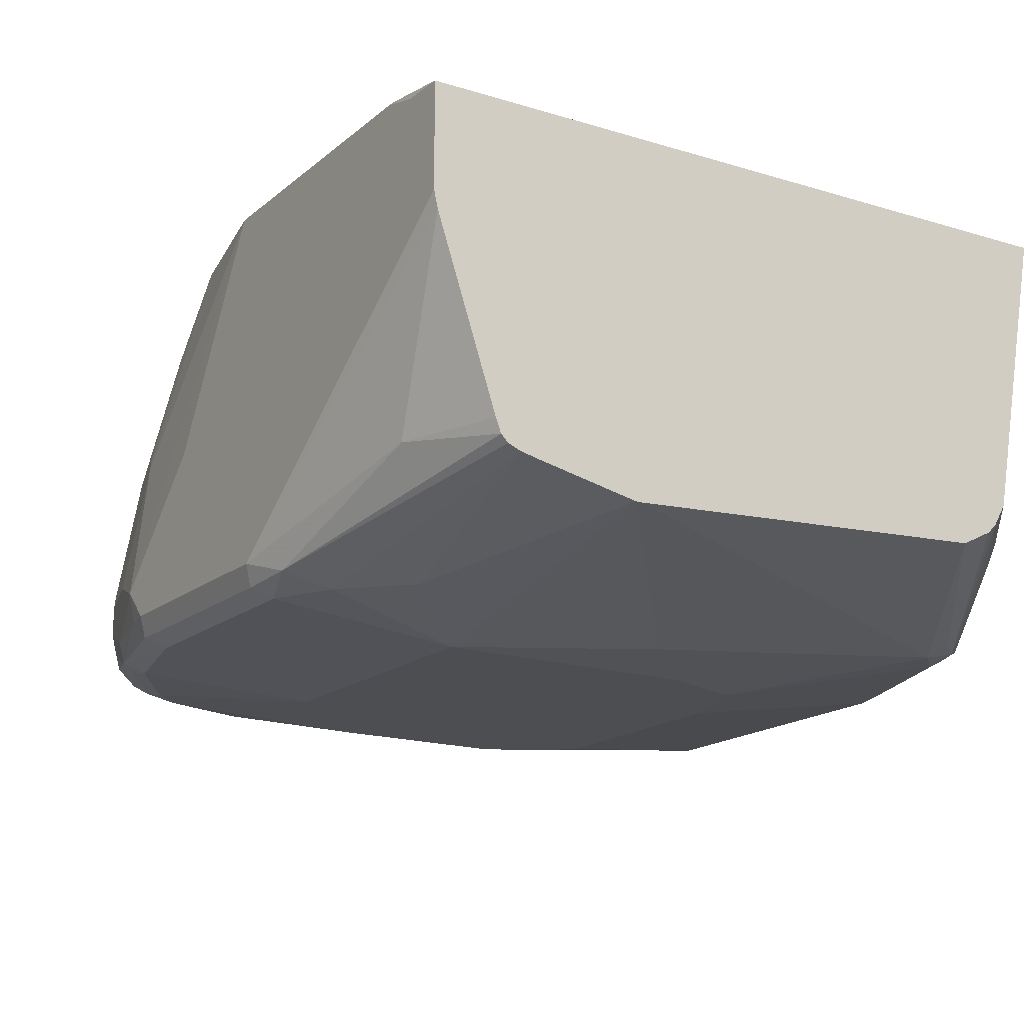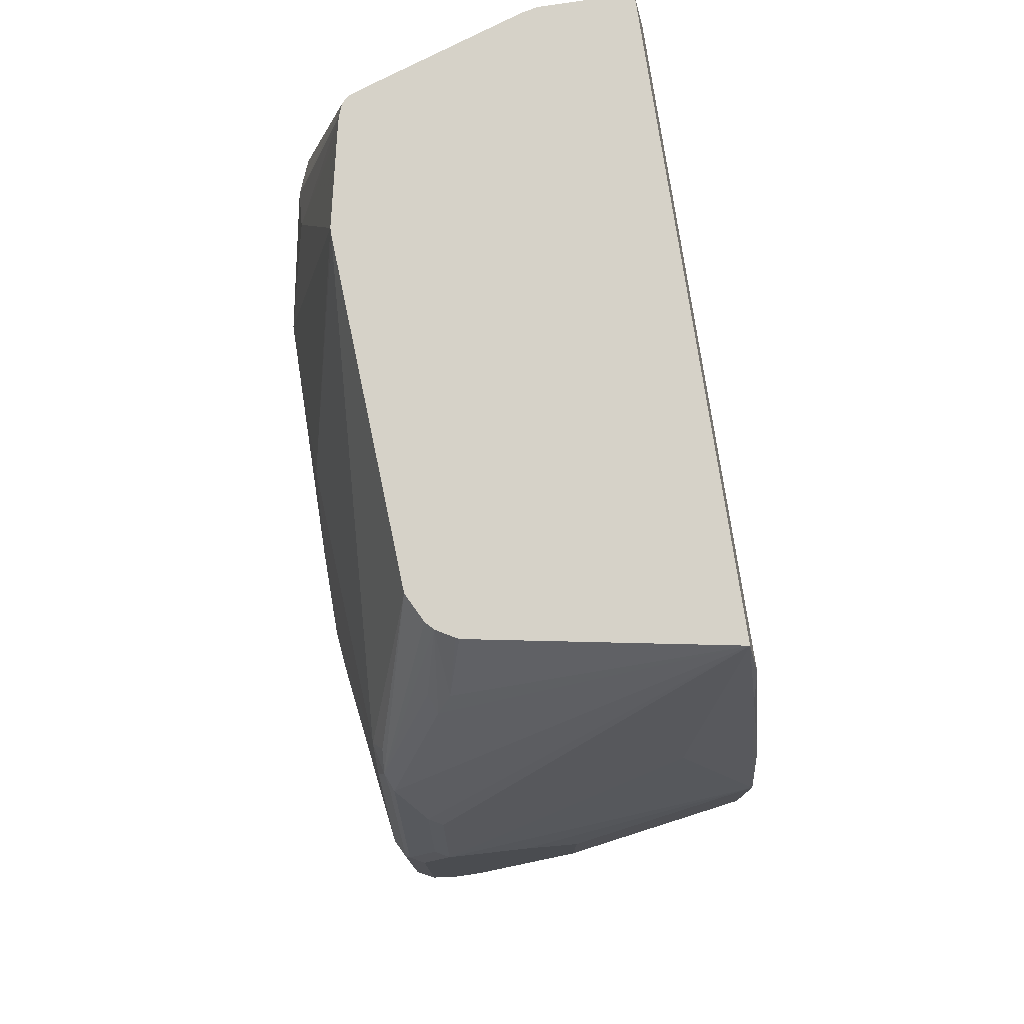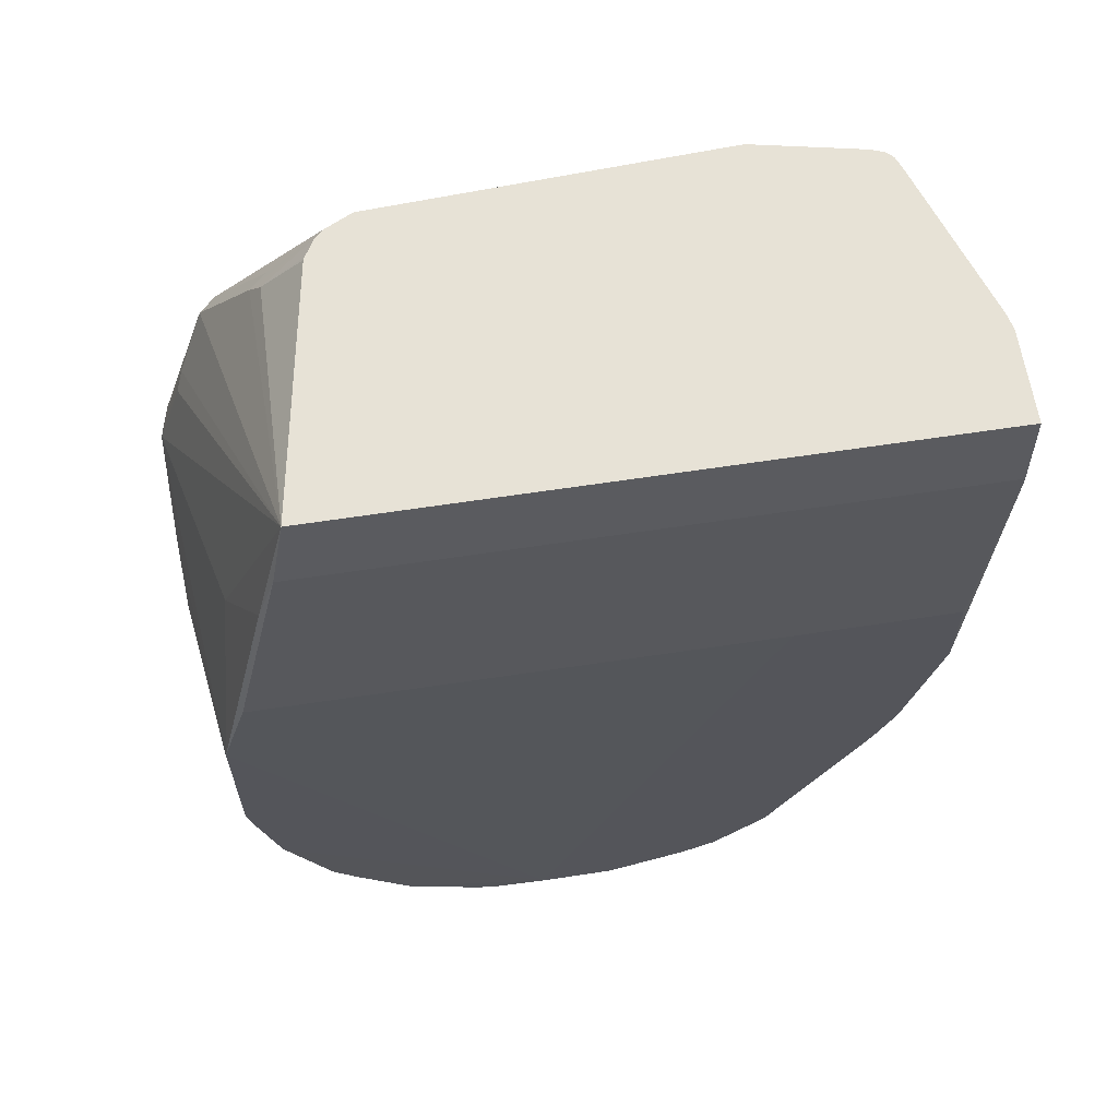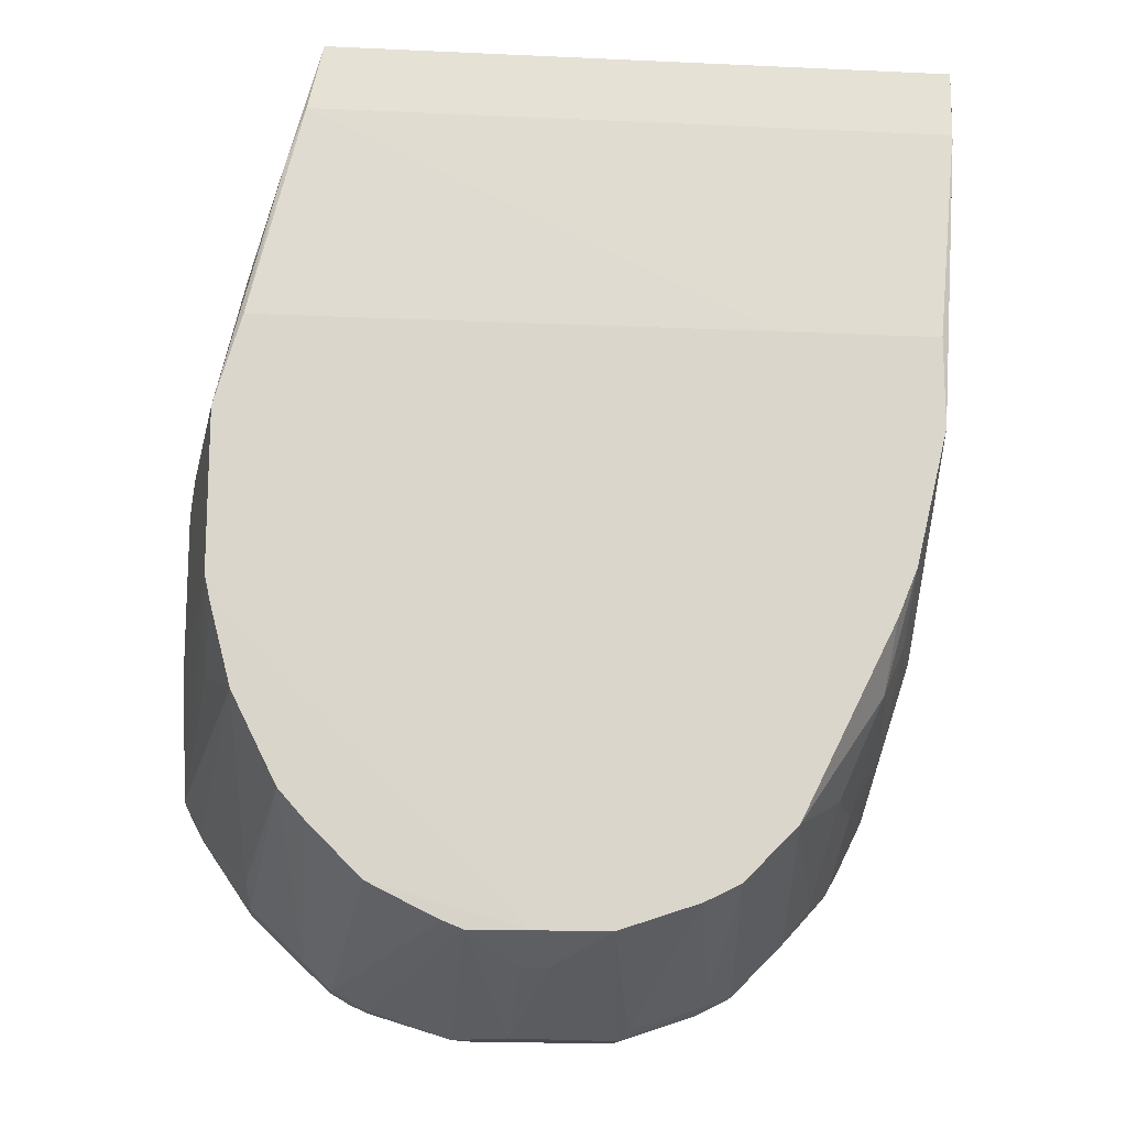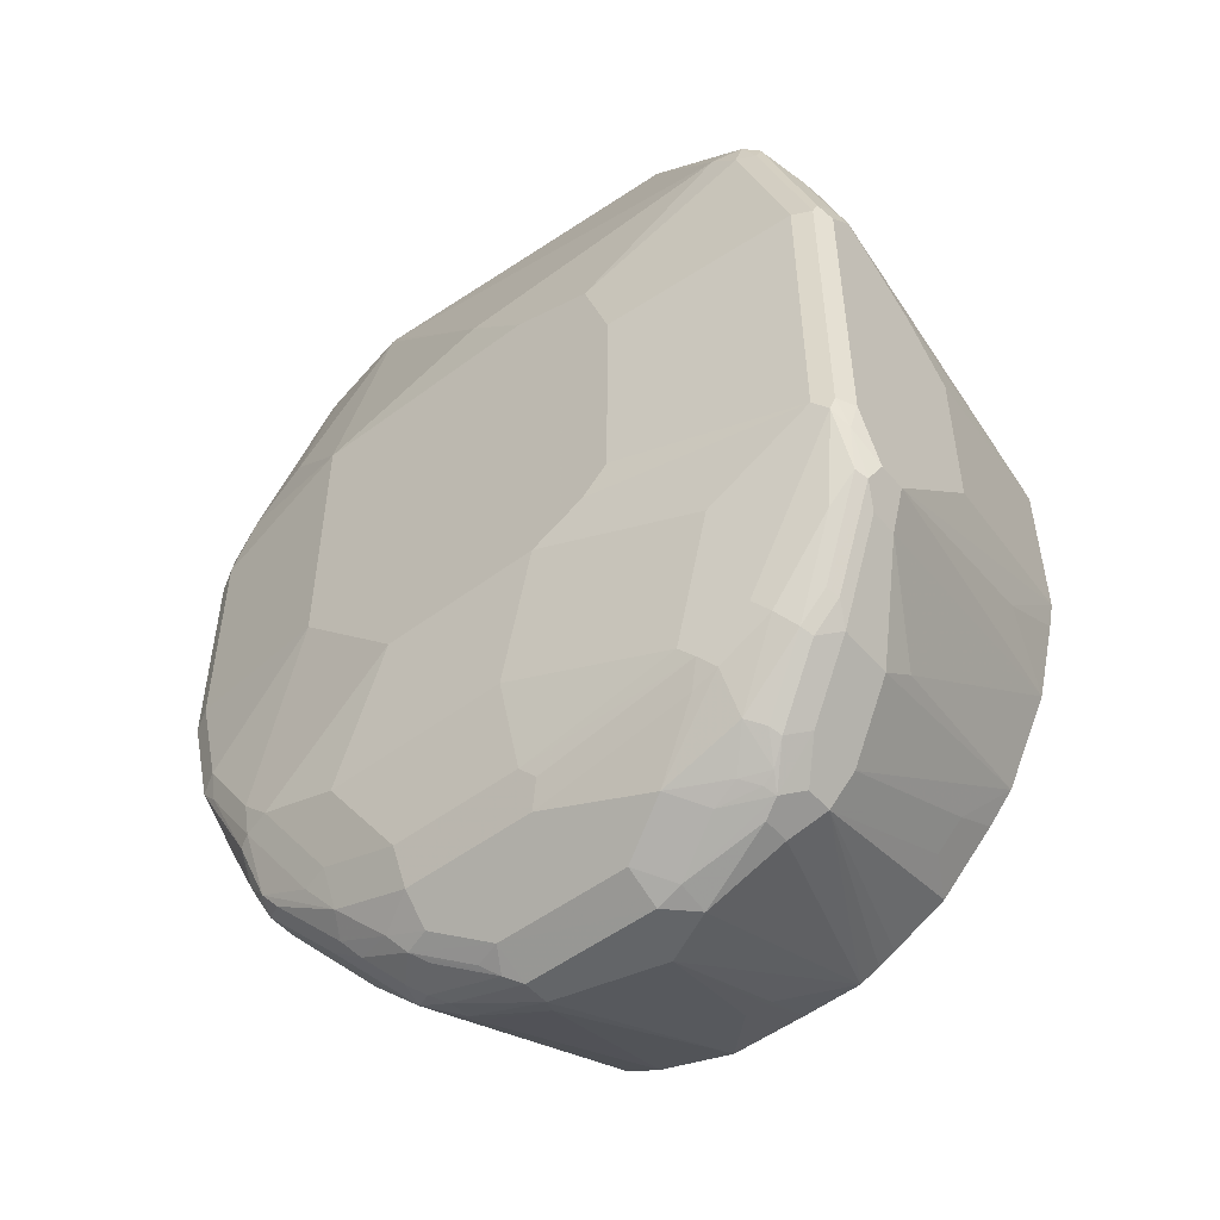
<metadata>
{"format":"obj","ext":"obj","renderer":"f3d","projection":"perspective","resolution":1024,"background":"white","views":[{"elev":-16.6,"azim":-32.6,"up":"+Y"},{"elev":77.7,"azim":81.3,"up":"+Z"},{"elev":63.2,"azim":171.2,"up":"+Z"},{"elev":-15.3,"azim":174.5,"up":"+Z"},{"elev":-51.4,"azim":39.1,"up":"+Z"}]}
</metadata>
<code>
v -0.1723 -0.3403 -0.2157
v -0.08149 -0.361 -0.2157
v 0.1834 -0.3465 -0.2157
v -0.07642 -0.361 -0.2157
v 0.265 -0.3873 -0.3465
v 0.051 -0.4026 -0.3771
v -0.0815 -0.4077 -0.4281
v 0.1019 -0.4077 -0.4281
v 0.1631 -0.4077 -0.4485
v 0.1223 -0.4077 -0.7134
v 0.1835 -0.4077 -0.6727
v 0.1631 -0.4077 -0.693
v 0.3261 -0.3873 -0.7134
v 0.2446 -0.3873 -0.7542
v 0.2038 -0.3669 -0.8357
v 0.08151 -0.3873 -0.795
v -0.06116 -0.3873 -0.795
v -2.831e-05 -0.4077 -0.7134
v -0.08153 -0.4077 -0.6319
v -0.2038 -0.3873 -0.4485
v -0.2038 -0.3873 -0.6116
v -0.1834 -0.3873 -0.693
v -0.197 -0.3805 -0.6999
v -0.1834 -0.3822 -0.716
v -0.1529 -0.3771 -0.7797
v -0.1427 -0.3822 -0.7771
v -0.1427 -0.3873 -0.7542
v -0.1223 -0.3873 -0.7746
v -0.1019 -0.3618 -0.8383
v -0.1427 -0.3618 -0.8179
v -0.08153 -0.3533 -0.8629
v -0.1325 -0.3567 -0.8307
v -0.1495 -0.3465 -0.8222
v -0.1529 -0.3567 -0.8103
v -0.1563 -0.3601 -0.8018
v -0.1767 -0.3601 -0.761
v -0.1834 -0.3465 -0.7542
v -0.1784 -0.3159 -0.7644
v -0.1495 -0.3261 -0.8222
v -0.1087 -0.3261 -0.8629
v -0.08153 -0.3261 -0.8841
v -0.06116 -0.3057 -0.9045
v -0.04078 -0.3261 -0.9045
v -0.05098 -0.2956 -0.9122
v -0.06792 -0.2854 -0.9037
v -0.1087 -0.2854 -0.8629
v -0.04757 -0.1005 -0.8425
v -0.08832 -0.1005 -0.8018
v -0.08153 -0.1005 -0.4391
v -0.2038 -0.1005 -0.5096
v -0.2038 -0.1005 -0.4391
v 0.2657 -0.1128 -0.271
v -0.2215 -0.1128 -0.271
v -0.2242 -0.1217 -0.2157
v -0.2215 -0.1128 -0.2759
v -0.2242 -0.265 -0.5504
v -0.2242 -0.1217 -0.2452
v -0.2242 -0.3465 -0.6319
v -0.2038 -0.2446 -0.6523
v -0.2038 -0.3261 -0.693
v -0.1987 -0.2344 -0.6625
v -0.1784 -0.2344 -0.7236
v -0.1784 -0.1529 -0.6625
v -0.1784 -0.1005 -0.6152
v -0.1631 -0.1005 -0.6523
v -0.158 -0.1325 -0.7032
v -0.1299 -0.1631 -0.7746
v -0.1503 -0.2243 -0.7746
v -0.1299 -0.2854 -0.8357
v -0.1503 -0.3057 -0.8153
v -0.158 -0.3159 -0.8052
v -0.1707 -0.2243 -0.7338
v -0.1834 -0.3261 -0.7542
v -0.2038 -0.3669 -0.693
v -0.2191 -0.3669 -0.6345
v -0.2242 -0.3669 -0.6116
v -0.2174 -0.3805 -0.6184
v -0.2174 -0.3805 -0.4553
v -0.2242 -0.3669 -0.4485
v -0.214 -0.3771 -0.4179
v -0.1834 -0.3873 -0.4077
v -0.163 -0.3439 -0.2157
v -0.1427 -0.3873 -0.3669
v -0.1512 -0.3465 -0.2157
v -0.1772 -0.3354 -0.2157
v -0.2038 -0.3261 -0.2854
v -0.1808 -0.3261 -0.2157
v -0.2216 -0.2038 -0.2157
v -0.2242 -0.192 -0.2157
v 0.2188 -0.3165 -0.2157
v 0.2049 -0.3358 -0.2157
v 0.2109 -0.3301 -0.2157
v 0.2514 -0.3261 -0.2582
v 0.2599 -0.3363 -0.2752
v 0.2472 -0.3414 -0.265
v 0.3006 -0.3771 -0.3567
v 0.2879 -0.3822 -0.3465
v 0.2718 -0.3805 -0.333
v 0.2854 -0.3873 -0.3669
v 0.299 -0.3805 -0.3669
v 0.3261 -0.3873 -0.4893
v 0.1835 -0.4077 -0.5096
v 0.3363 -0.3822 -0.7236
v 0.3397 -0.3805 -0.4893
v 0.3414 -0.3771 -0.4791
v 0.3211 -0.3567 -0.3975
v 0.3414 -0.3567 -0.4587
v 0.3465 -0.3669 -0.4893
v 0.3465 -0.3669 -0.7134
v 0.3397 -0.3805 -0.7134
v 0.3414 -0.3695 -0.7338
v 0.3465 -0.3465 -0.7542
v 0.3465 -0.3261 -0.7542
v 0.3397 -0.3533 -0.7678
v 0.3329 -0.3193 -0.7814
v 0.3057 -0.1014 -0.7134
v 0.2956 -0.2548 -0.8255
v 0.2922 -0.2786 -0.8425
v 0.2922 -0.3193 -0.8425
v 0.3329 -0.3397 -0.7814
v 0.2989 -0.3329 -0.8289
v 0.2786 -0.3329 -0.8493
v 0.2956 -0.3414 -0.8255
v 0.3363 -0.3618 -0.7644
v 0.2752 -0.3414 -0.8459
v 0.2378 -0.3125 -0.8901
v 0.2344 -0.3211 -0.8867
v 0.2242 -0.3032 -0.902
v 0.2174 -0.2922 -0.9105
v 0.214 -0.3007 -0.9071
v 0.2038 -0.3125 -0.9037
v 0.2242 -0.3329 -0.8833
v 0.265 -0.3542 -0.8357
v 0.3159 -0.3618 -0.7848
v 0.2548 -0.3618 -0.8255
v 0.214 -0.3618 -0.8459
v 0.08151 -0.3669 -0.8561
v -0.0204 -0.3669 -0.8561
v 0.08151 -0.3533 -0.8833
v 0.09171 -0.3618 -0.8663
v 0.2038 -0.3533 -0.8629
v 0.2242 -0.3542 -0.8561
v 0.1631 -0.3329 -0.9037
v 0.1223 -0.3125 -0.9241
v 0.1835 -0.3083 -0.9122
v 0.1427 -0.2879 -0.9326
v 0.1223 -0.2854 -0.9377
v 0.02038 -0.3125 -0.9241
v -0.0204 -0.3533 -0.8833
v -0.0204 -0.3329 -0.9037
v -0.05098 -0.3363 -0.8918
v -0.0917 -0.3363 -0.8714
v -0.1223 -0.3465 -0.8434
v -0.08153 -0.3669 -0.8357
v -2.831e-05 -0.3057 -0.9249
v 0.01018 -0.2956 -0.9326
v -0.03058 -0.3159 -0.9122
v 0.02038 -0.2854 -0.9377
v 0.1427 -0.265 -0.9377
v 0.2038 -0.2854 -0.9173
v 0.2038 -0.265 -0.9173
v 0.231 -0.2582 -0.9037
v 0.1432 -0.1014 -0.8764
v 0.1583 -0.1014 -0.8702
v 0.1711 -0.1014 -0.8642
v 0.0985 -0.1005 -0.8765
v 0.1019 -0.1427 -0.8969
v 0.0985 -0.1427 -0.8969
v 0.1019 -0.2446 -0.9377
v 0.02038 -0.265 -0.9377
v 0.08151 -0.1427 -0.8969
v 0.04076 -0.1005 -0.8765
v 0.01359 -0.2514 -0.9308
v -0.0204 -0.1005 -0.8561
v -0.04587 -0.2548 -0.9071
v -0.04334 -0.265 -0.9122
v -0.04078 -0.2854 -0.9173
v 0.3057 -0.1014 -0.4391
v 0.2798 -0.1128 -0.3153
v 0.3261 -0.1014 -0.5096
v 0.3058 -0.1631 -0.3873
v 0.254 -0.1217 -0.2157
v 0.22 -0.3143 -0.2157
v 0.3261 -0.3465 -0.4077
v 0.3465 -0.3465 -0.4689
v 0.3465 -0.2446 -0.6727
v 0.3261 -0.1014 -0.6324
v 0.3261 -0.1631 -0.693
v 0.3217 -0.1014 -0.6523
v 0.2718 -0.1014 -0.7814
v 0.2526 -0.1014 -0.803
v 0.2119 -0.1014 -0.8438
v 0.2514 -0.1359 -0.8222
v 0.2514 -0.2582 -0.8833
v 0.2514 -0.299 -0.8833
v 0.231 -0.2786 -0.9037
v 0.231 -0.1359 -0.8425
v 0.3465 -0.2446 -0.5504
v 0.3465 -0.2854 -0.5096
f 151 41 43
f 28 17 18
f 28 138 17
f 28 18 19
f 154 28 29
f 28 19 27
f 154 29 31
f 154 31 138
f 31 149 138
f 154 138 28
f 152 32 41
f 153 33 41
f 153 41 32
f 150 151 43
f 152 31 32
f 152 41 151
f 152 151 31
f 150 149 151
f 27 19 22
f 151 149 31
f 153 32 33
f 16 17 138
f 163 162 161
f 155 148 43
f 167 168 166
f 167 166 163
f 150 43 148
f 164 163 166
f 164 166 165
f 164 165 162
f 164 162 163
f 161 162 129
f 161 129 160
f 146 160 129
f 146 159 160
f 146 147 159
f 147 158 159
f 147 148 158
f 156 158 148
f 156 44 158
f 157 43 44
f 157 44 156
f 157 156 43
f 155 43 156
f 155 156 148
f 149 139 138
f 150 148 149
f 128 132 131
f 144 139 148
f 14 136 103
f 135 103 136
f 135 136 133
f 134 135 133
f 134 103 135
f 134 124 103
f 125 124 134
f 125 134 133
f 125 133 132
f 127 125 132
f 128 127 132
f 128 131 130
f 128 130 129
f 128 129 126
f 128 126 127
f 127 126 125
f 125 126 122
f 125 122 123
f 125 123 124
f 167 169 168
f 123 114 124
f 15 136 14
f 149 148 139
f 15 137 136
f 137 16 138
f 144 148 147
f 144 147 146
f 145 144 146
f 145 146 129
f 130 145 129
f 130 131 145
f 142 133 136
f 132 133 142
f 132 142 143
f 131 132 143
f 131 143 145
f 145 143 144
f 144 143 139
f 141 139 143
f 141 143 142
f 141 142 136
f 141 136 139
f 140 139 136
f 137 140 136
f 137 139 140
f 137 138 139
f 15 16 137
f 167 163 169
f 197 162 192
f 163 161 159
f 196 162 195
f 196 195 129
f 126 129 195
f 126 195 122
f 122 195 119
f 118 119 195
f 117 190 116
f 118 190 117
f 194 190 118
f 194 118 195
f 194 195 162
f 194 162 193
f 194 193 190
f 191 190 193
f 191 193 192
f 191 192 166
f 191 166 190
f 190 166 116
f 188 113 116
f 189 188 116
f 189 116 166
f 196 129 162
f 189 166 187
f 197 193 162
f 121 114 123
f 76 77 79
f 76 79 58
f 79 54 58
f 100 96 97
f 114 112 111
f 114 111 124
f 111 103 124
f 14 103 13
f 180 166 178
f 184 185 182
f 181 182 185
f 181 185 180
f 199 198 180
f 199 180 185
f 199 185 198
f 198 185 186
f 198 186 180
f 180 186 187
f 180 187 166
f 165 166 192
f 165 192 162
f 197 192 193
f 163 159 169
f 189 187 188
f 113 187 186
f 175 45 47
f 175 176 45
f 177 45 176
f 177 44 45
f 177 158 44
f 170 158 177
f 170 177 176
f 173 170 176
f 173 176 175
f 174 173 175
f 174 175 47
f 174 47 172
f 174 172 173
f 173 172 170
f 171 170 172
f 171 172 168
f 171 168 169
f 171 169 170
f 170 169 158
f 159 158 169
f 161 160 159
f 172 47 166
f 188 187 113
f 168 172 166
f 49 178 166
f 113 186 109
f 109 186 185
f 108 109 185
f 108 185 107
f 107 185 106
f 106 185 184
f 106 184 182
f 106 182 96
f 94 96 182
f 94 182 93
f 183 90 93
f 183 93 182
f 183 182 90
f 182 54 90
f 52 54 182
f 179 52 182
f 179 182 181
f 179 181 180
f 179 180 178
f 179 178 52
f 52 178 49
f 49 166 47
f 121 123 122
f 115 116 113
f 121 119 114
f 57 54 55
f 57 55 56
f 55 50 56
f 55 51 50
f 53 51 55
f 53 55 54
f 53 54 52
f 53 52 51
f 51 52 49
f 57 56 54
f 51 49 50
f 48 49 47
f 48 47 46
f 46 47 45
f 46 45 39
f 40 39 45
f 42 40 45
f 42 45 44
f 42 44 43
f 42 43 41
f 50 49 48
f 56 58 54
f 56 50 58
f 59 58 50
f 70 71 68
f 70 68 69
f 70 69 39
f 69 46 39
f 69 48 46
f 67 48 69
f 67 69 68
f 67 68 66
f 67 66 48
f 65 48 66
f 65 66 64
f 65 64 48
f 64 50 48
f 59 50 64
f 61 59 64
f 61 64 63
f 61 63 62
f 61 62 38
f 61 38 60
f 61 60 59
f 59 60 58
f 42 41 40
f 40 41 33
f 40 33 39
f 33 38 39
f 10 7 19
f 10 19 18
f 10 18 17
f 10 17 16
f 10 16 15
f 10 15 14
f 10 14 13
f 12 10 13
f 12 13 11
f 12 11 10
f 10 11 9
f 10 9 7
f 8 7 9
f 8 9 6
f 8 6 7
f 6 2 7
f 4 2 6
f 4 6 5
f 4 5 3
f 4 3 2
f 2 3 1
f 19 7 20
f 70 39 71
f 21 19 20
f 23 22 21
f 33 37 38
f 33 36 37
f 34 35 33
f 35 36 33
f 35 23 36
f 25 23 35
f 30 26 25
f 30 25 35
f 30 35 34
f 30 34 33
f 30 33 32
f 30 32 31
f 30 31 29
f 30 29 26
f 26 29 28
f 26 28 27
f 26 27 22
f 26 22 24
f 121 122 119
f 25 24 23
f 23 24 22
f 21 22 19
f 71 39 38
f 26 24 25
f 72 68 71
f 102 9 11
f 102 11 101
f 102 101 9
f 5 6 9
f 99 5 9
f 99 9 101
f 99 101 100
f 99 100 97
f 99 97 5
f 11 13 101
f 98 3 5
f 98 97 3
f 97 91 3
f 92 91 97
f 95 92 97
f 95 97 96
f 95 96 94
f 95 94 92
f 92 94 93
f 92 93 90
f 98 5 97
f 101 13 103
f 104 101 103
f 100 101 104
f 72 71 38
f 120 115 114
f 120 114 119
f 120 119 115
f 115 119 118
f 115 118 117
f 115 117 116
f 115 113 114
f 114 113 112
f 112 113 109
f 112 109 111
f 110 111 109
f 110 103 111
f 110 104 103
f 105 110 109
f 105 109 108
f 105 108 107
f 105 107 106
f 105 106 96
f 105 96 100
f 105 100 104
f 92 90 91
f 91 90 3
f 105 104 110
f 1 90 54
f 78 79 77
f 78 77 20
f 21 20 77
f 23 21 77
f 36 74 37
f 23 74 36
f 75 74 23
f 75 23 77
f 75 77 76
f 75 76 58
f 75 58 74
f 74 58 37
f 73 38 37
f 73 58 60
f 73 60 38
f 63 64 66
f 63 66 62
f 72 38 62
f 72 62 66
f 3 90 1
f 72 66 68
f 78 80 79
f 78 20 80
f 73 37 58
f 81 1 80
f 89 88 54
f 88 1 54
f 81 80 20
f 89 54 79
f 89 79 88
f 80 86 79
f 87 88 86
f 87 1 88
f 85 1 87
f 85 87 86
f 85 86 80
f 79 86 88
f 82 2 1
f 84 2 82
f 84 82 83
f 81 82 1
f 84 83 2
f 2 83 7
f 81 20 7
f 81 83 82
f 85 80 1
f 81 7 83

</code>
